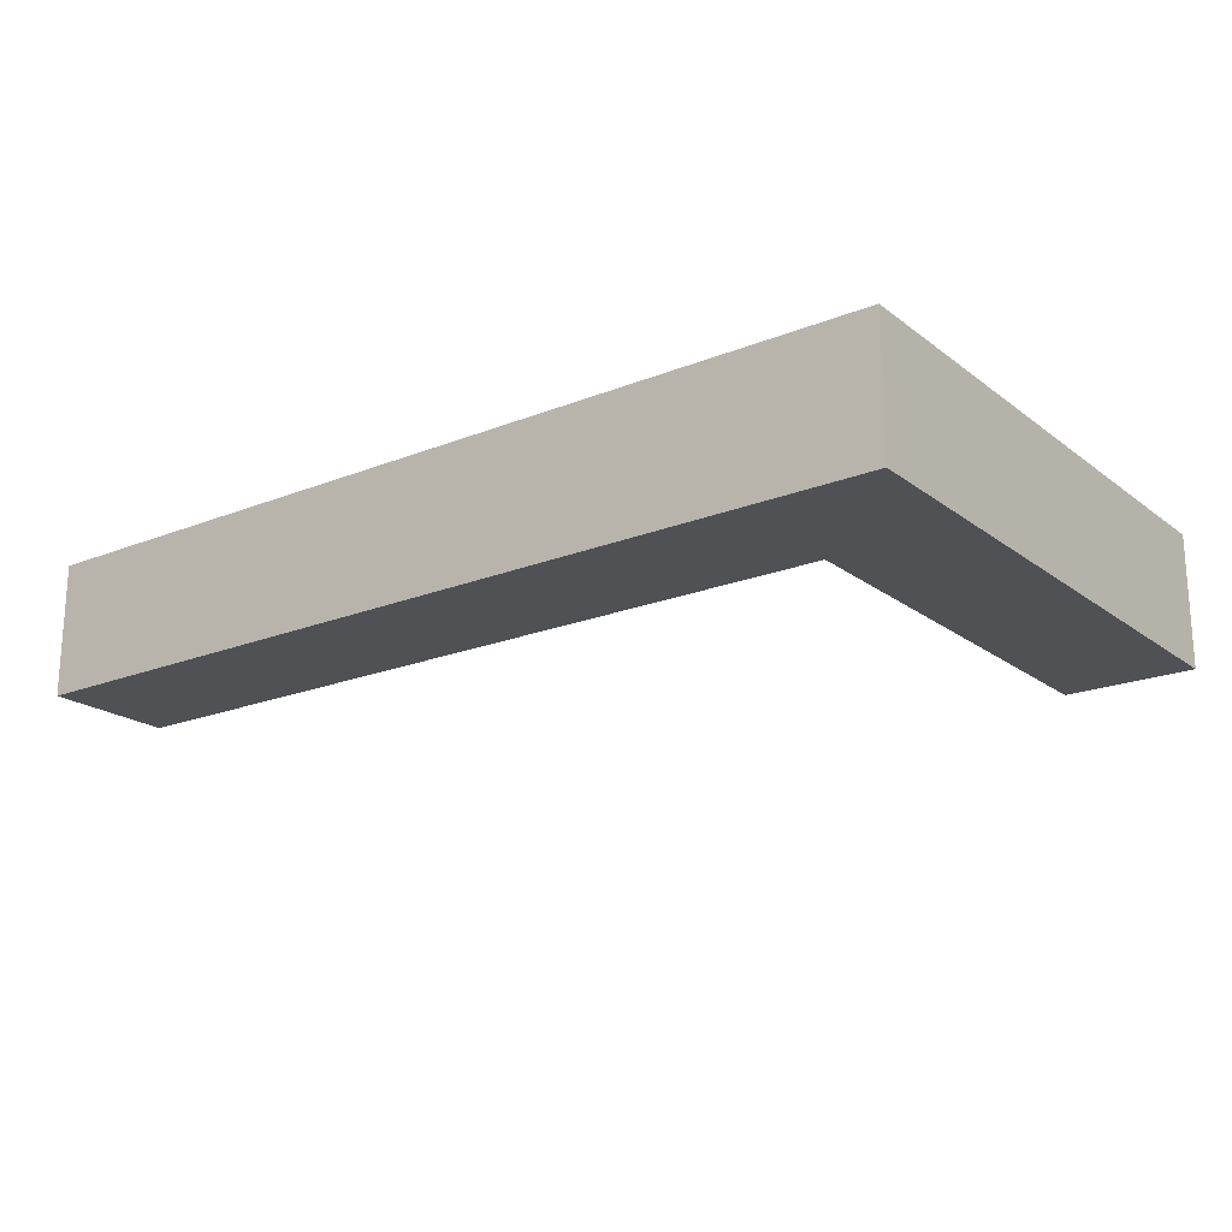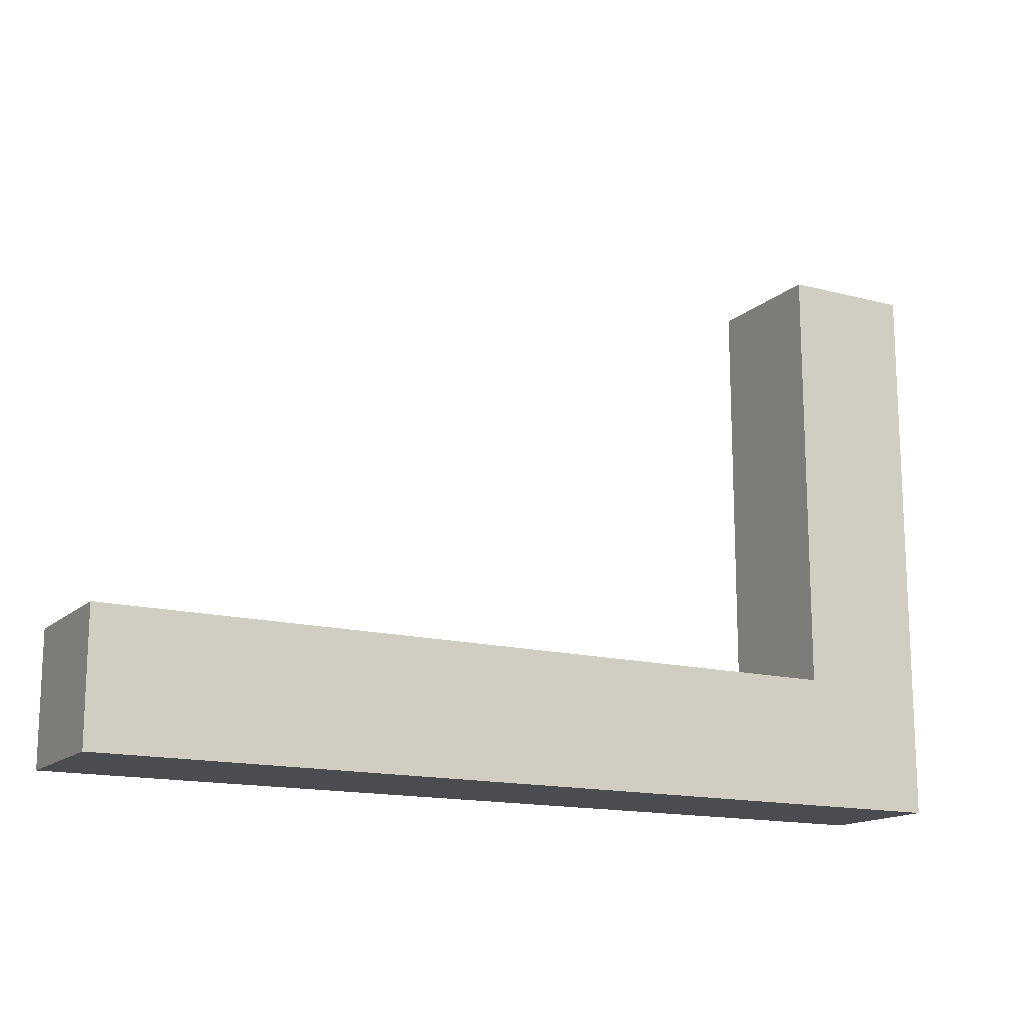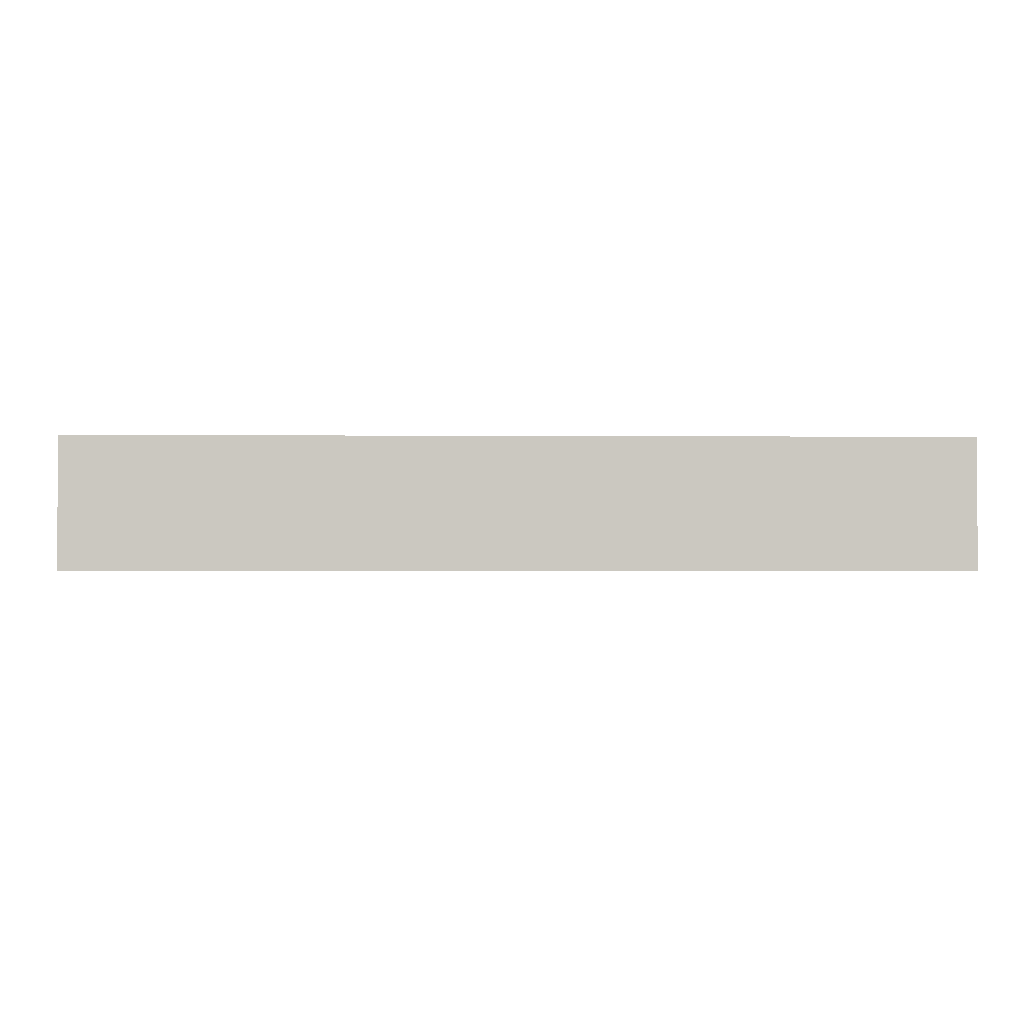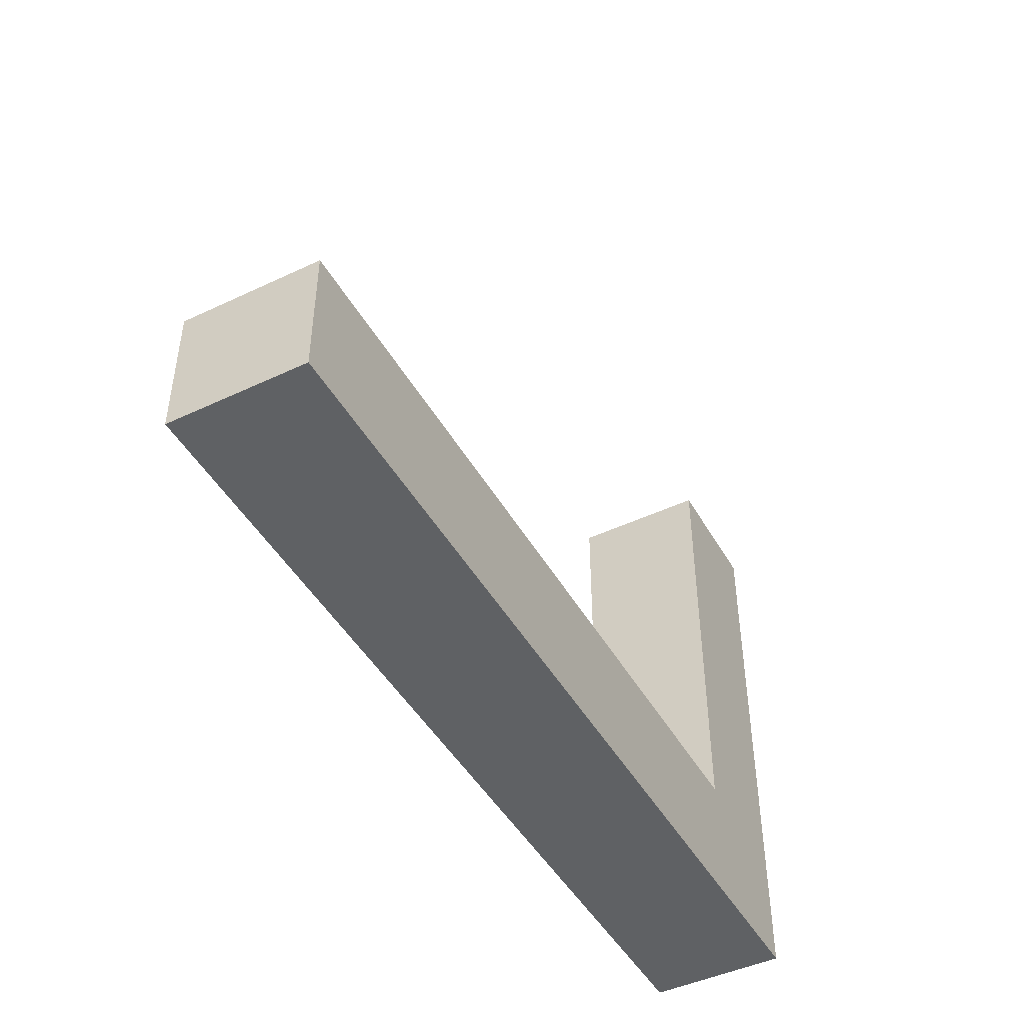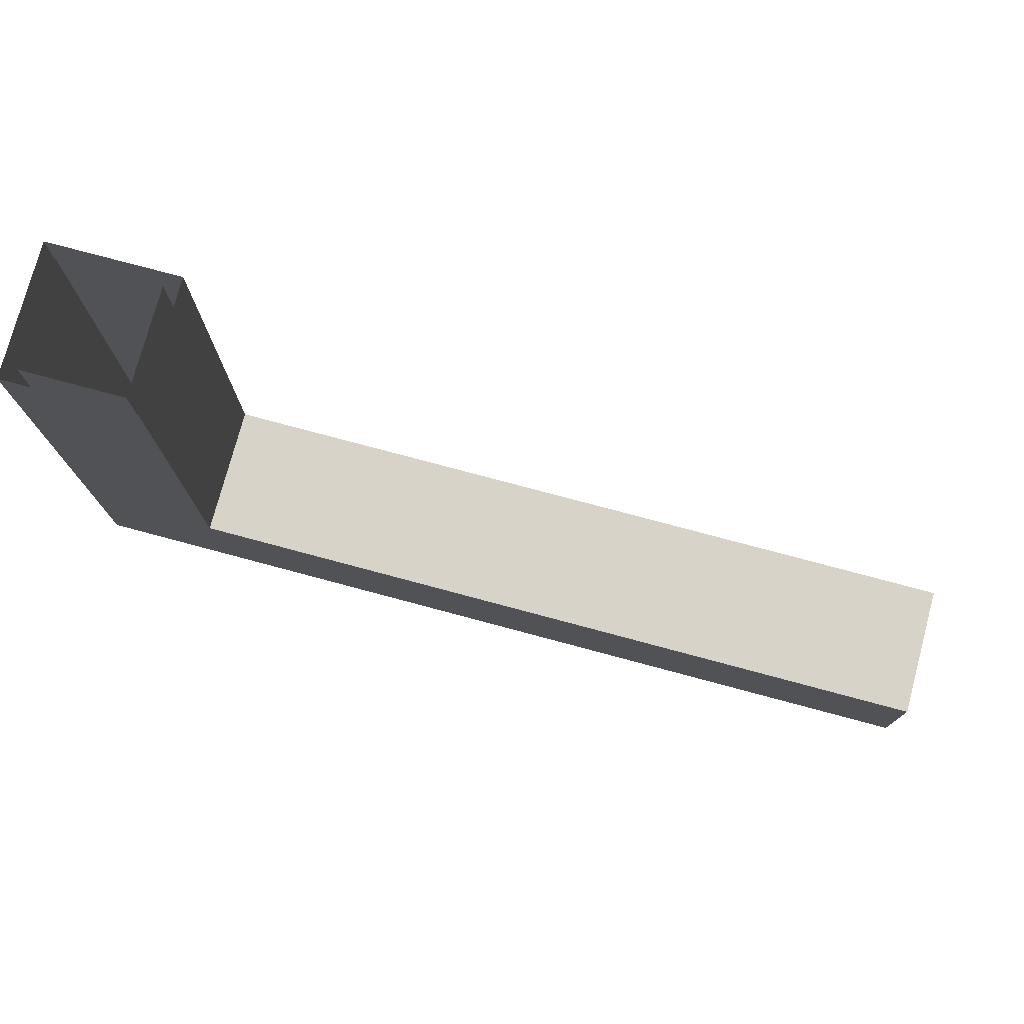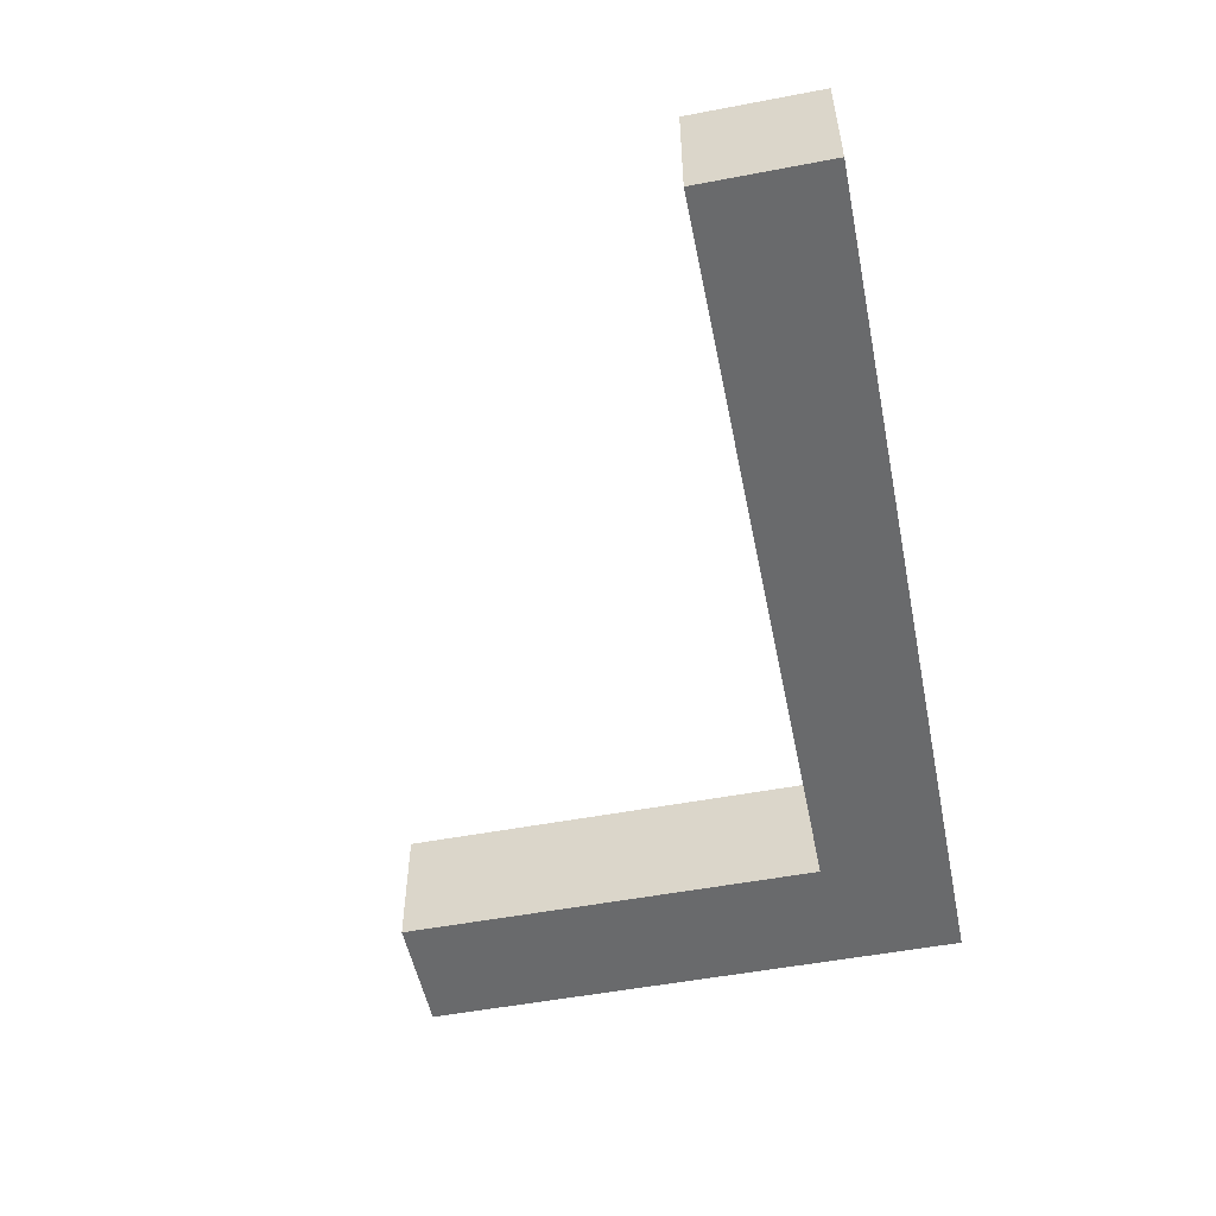
<metadata>
{"format":"obj","ext":"obj","renderer":"f3d","projection":"perspective","resolution":1024,"background":"white","views":[{"elev":-20.0,"azim":36.4,"up":"+Z"},{"elev":-15.0,"azim":-29.2,"up":"+Y"},{"elev":-1.7,"azim":-1.8,"up":"+Z"},{"elev":-46.3,"azim":-61.7,"up":"+Y"},{"elev":76.5,"azim":-165.0,"up":"+Y"},{"elev":-52.9,"azim":-78.5,"up":"+Z"}]}
</metadata>
<code>
o Cube.003_Cube.006
v -68.16 -6.622 346.7
v -68.16 -6.622 400
v -68.16 45.32 346.7
v -68.16 45.32 400
v 294 -6.622 346.7
v 294 -6.622 400
v 294 45.32 346.7
v 294 45.32 400
v 288.1 40.42 394.9
v 288.1 40.42 351.7
v 288.1 -1.725 351.7
v 288.1 -1.725 394.9
v -63.28 40.42 394.9
v -63.28 40.42 351.7
v -63.28 -1.725 351.7
v -63.28 -1.725 394.9
v 241.7 45.32 346.7
v 241.7 45.32 400
v 241.7 -6.622 346.7
v 241.7 -6.622 400
v 247.6 -1.725 394.9
v 247.7 40.42 394.9
v 247.7 40.42 351.7
v 247.6 -1.725 351.7
v 288.1 45.32 394.9
v 288.1 45.32 351.7
v 247.7 45.32 394.9
v 247.7 45.32 351.7
v 294 220.6 346.7
v 294 220.6 400
v 241.7 220.6 346.7
v 241.7 220.6 400
v 288.1 220.6 394.9
v 288.1 220.6 351.7
v 247.7 220.6 394.9
v 247.7 220.6 351.7
f 2 3 1
f 11 23 24
f 20 1 19
f 7 19 17
f 4 20 18
f 21 13 22
f 13 15 14
f 22 14 23
f 24 16 21
f 24 14 15
f 8 5 7
f 11 9 10
f 18 6 8
f 17 1 3
f 6 19 5
f 4 17 3
f 11 21 12
f 10 28 23
f 12 22 9
f 23 27 22
f 9 26 10
f 22 25 9
f 17 29 7
f 26 36 28
f 18 31 17
f 25 34 26
f 8 32 18
f 28 35 27
f 27 33 25
f 7 30 8
f 2 4 3
f 11 10 23
f 20 2 1
f 7 5 19
f 4 2 20
f 21 16 13
f 13 16 15
f 22 13 14
f 24 15 16
f 24 23 14
f 8 6 5
f 11 12 9
f 18 20 6
f 17 19 1
f 6 20 19
f 4 18 17
f 11 24 21
f 10 26 28
f 12 21 22
f 23 28 27
f 9 25 26
f 22 27 25
f 17 31 29
f 26 34 36
f 18 32 31
f 25 33 34
f 8 30 32
f 28 36 35
f 27 35 33
f 7 29 30

</code>
